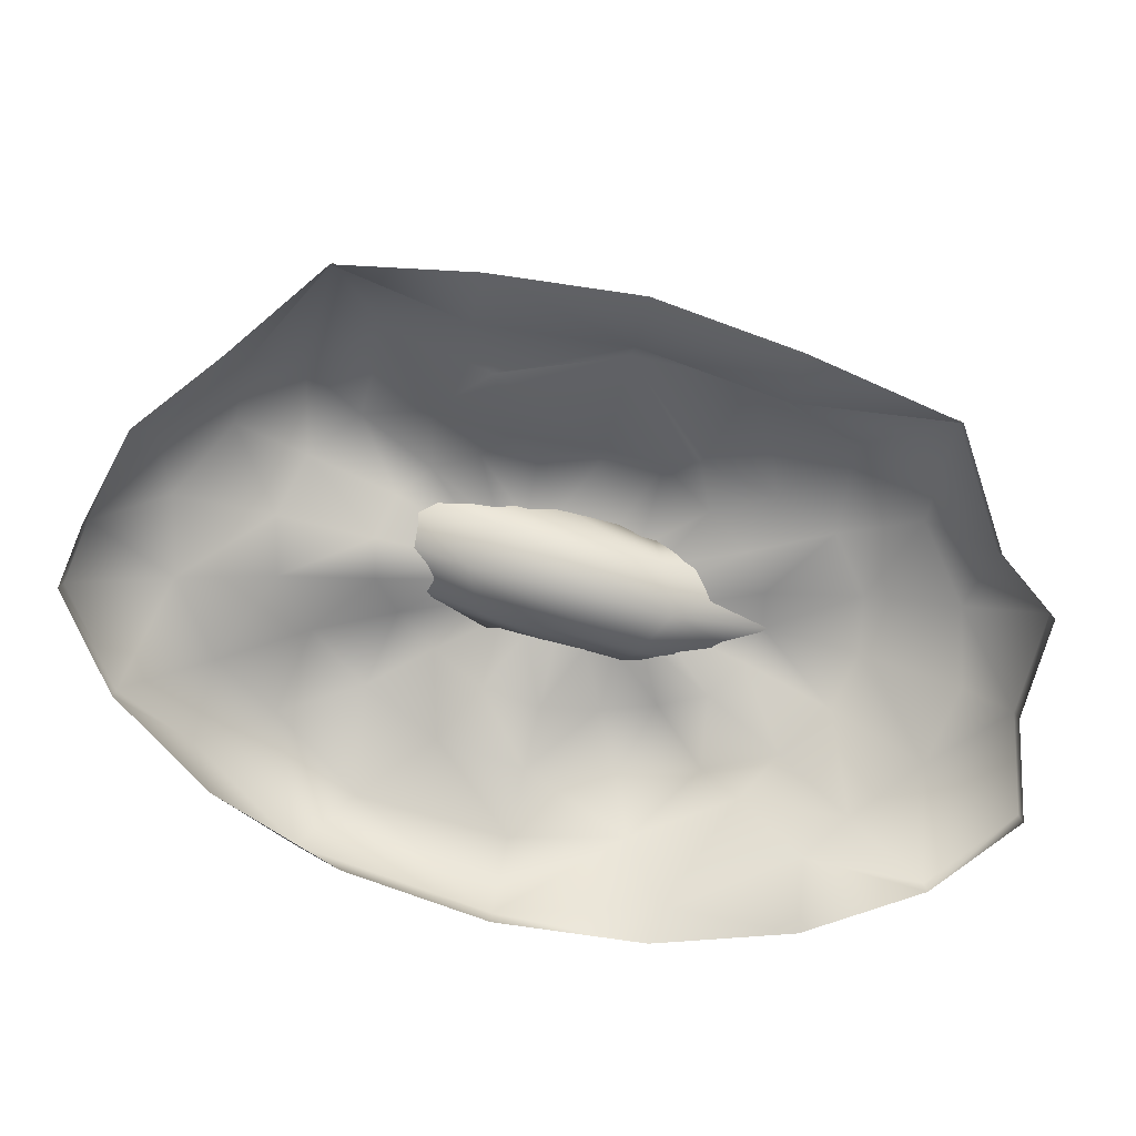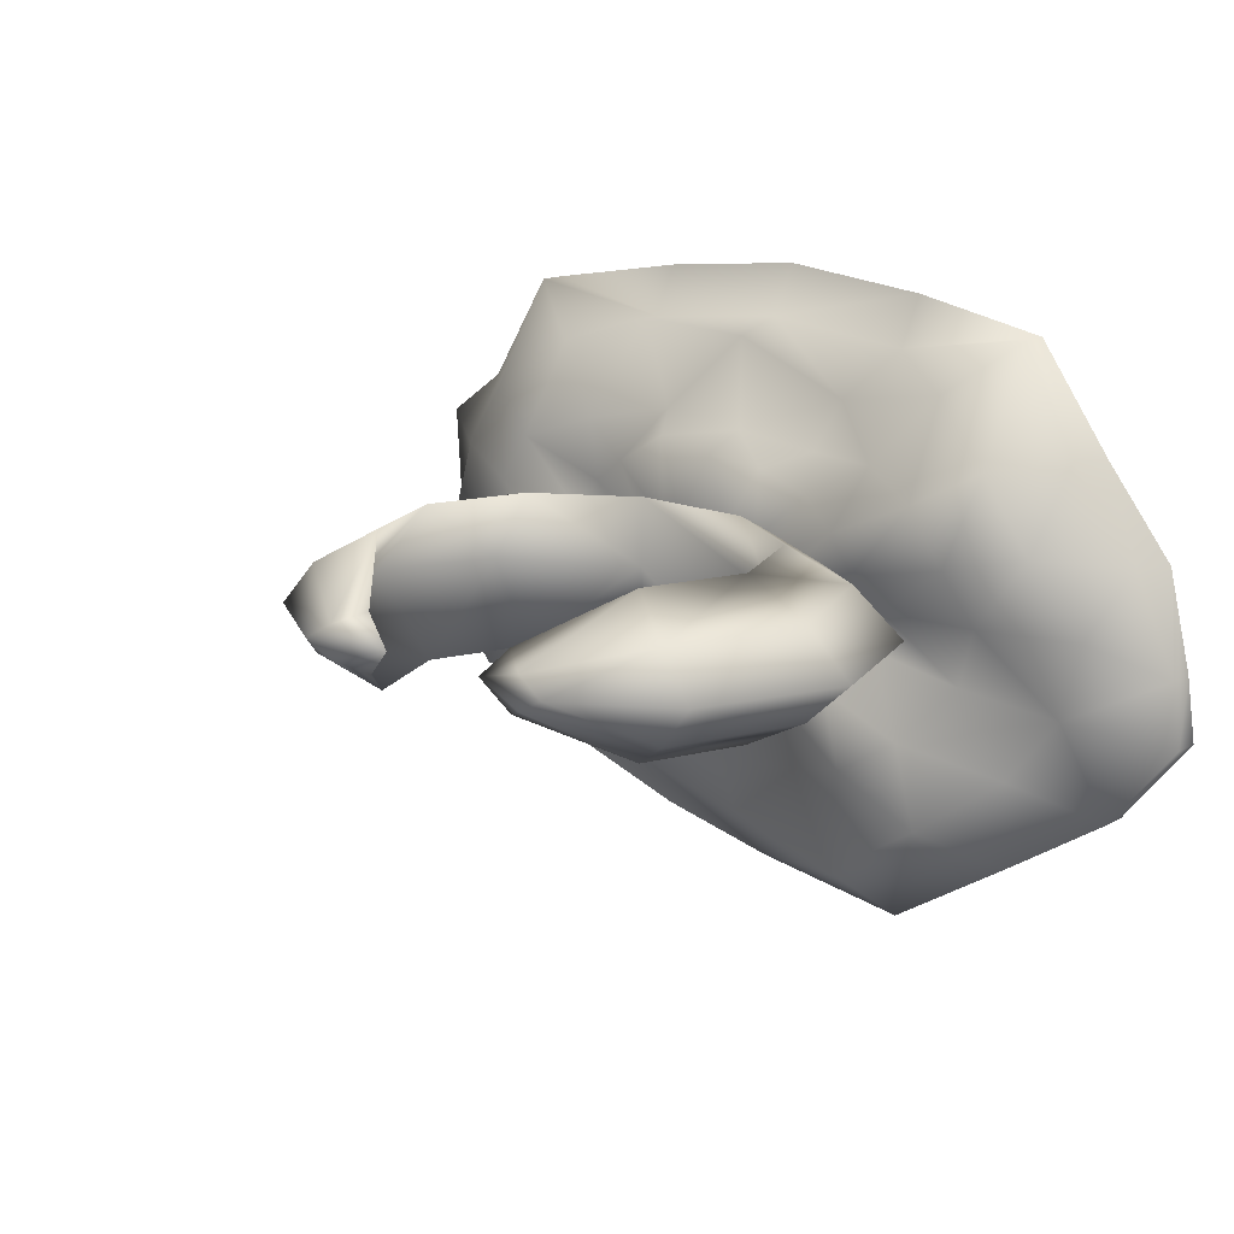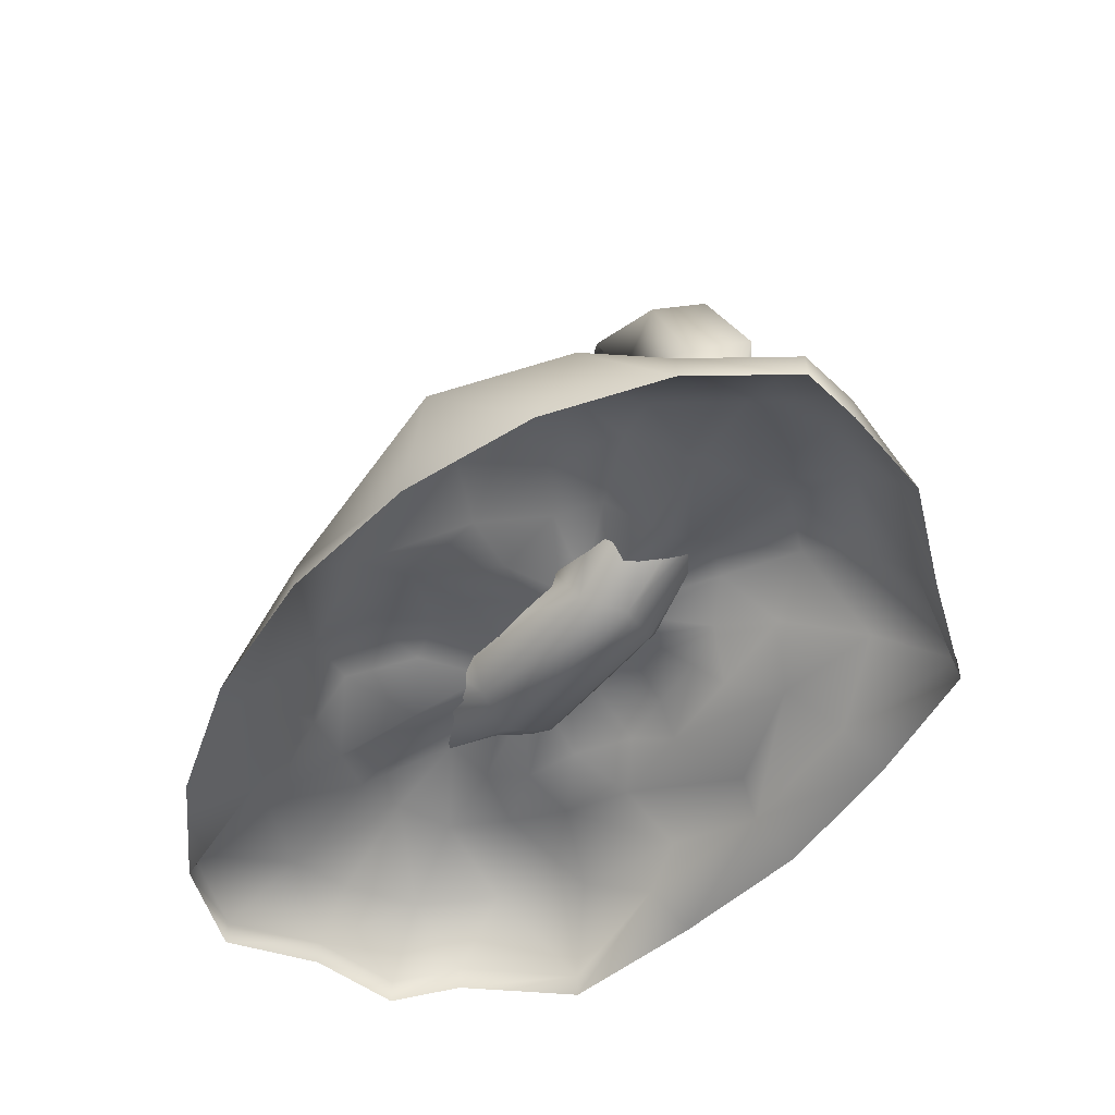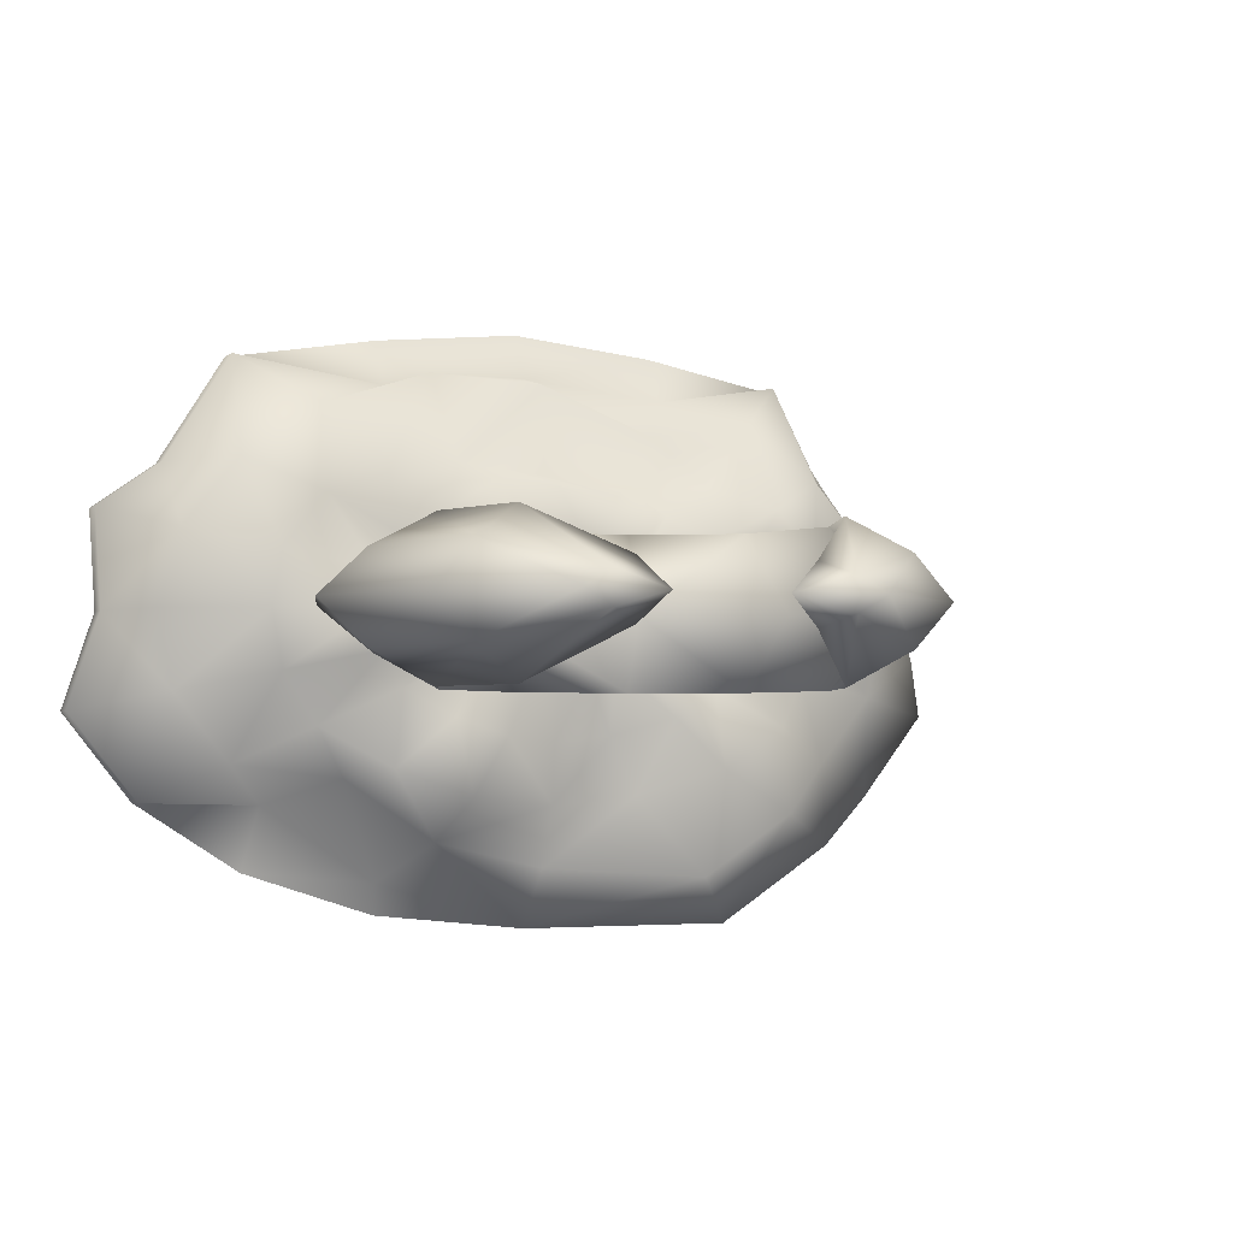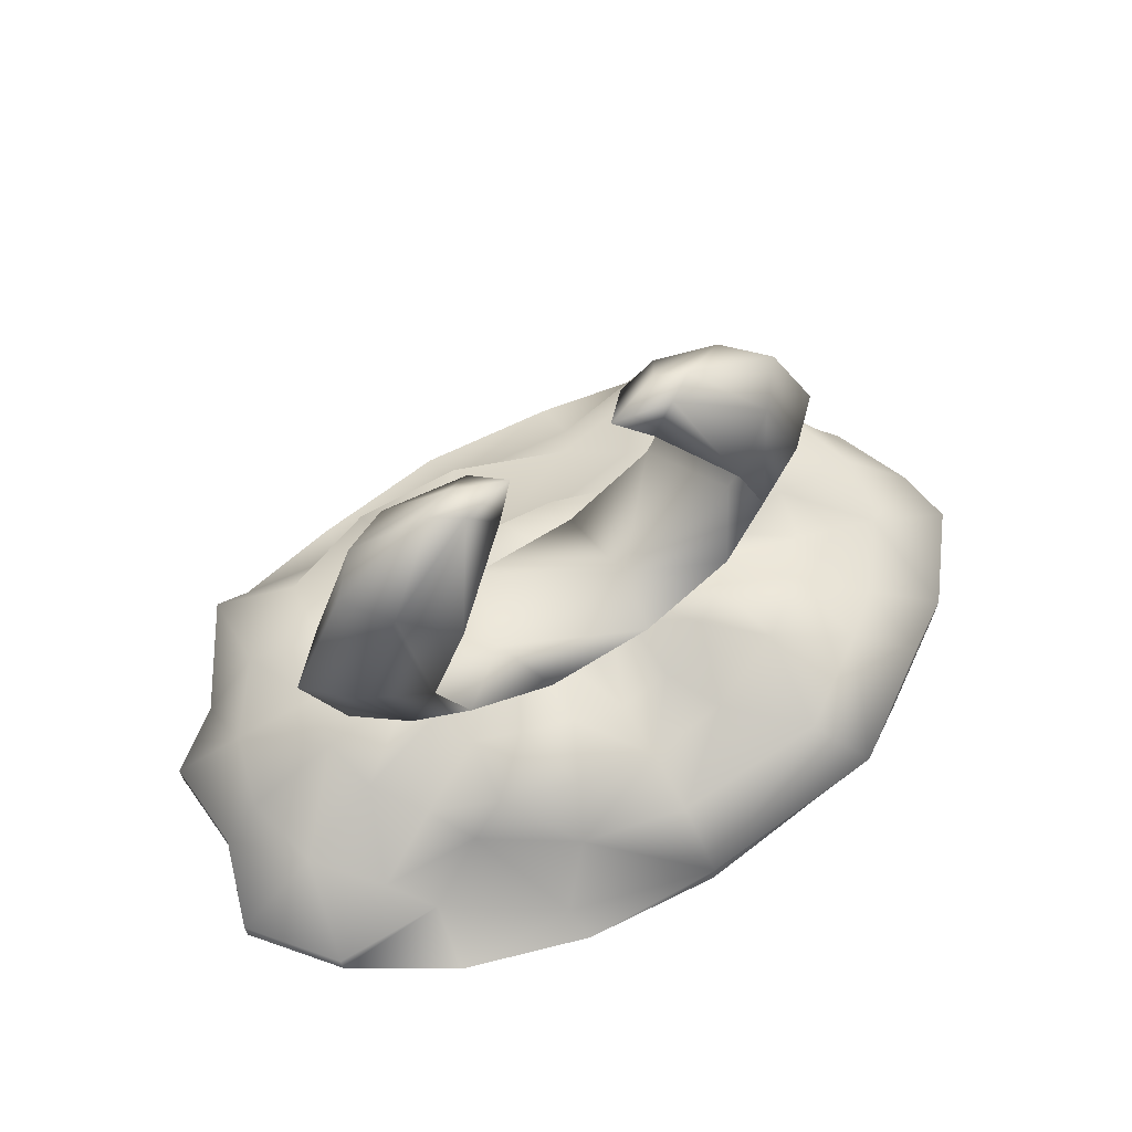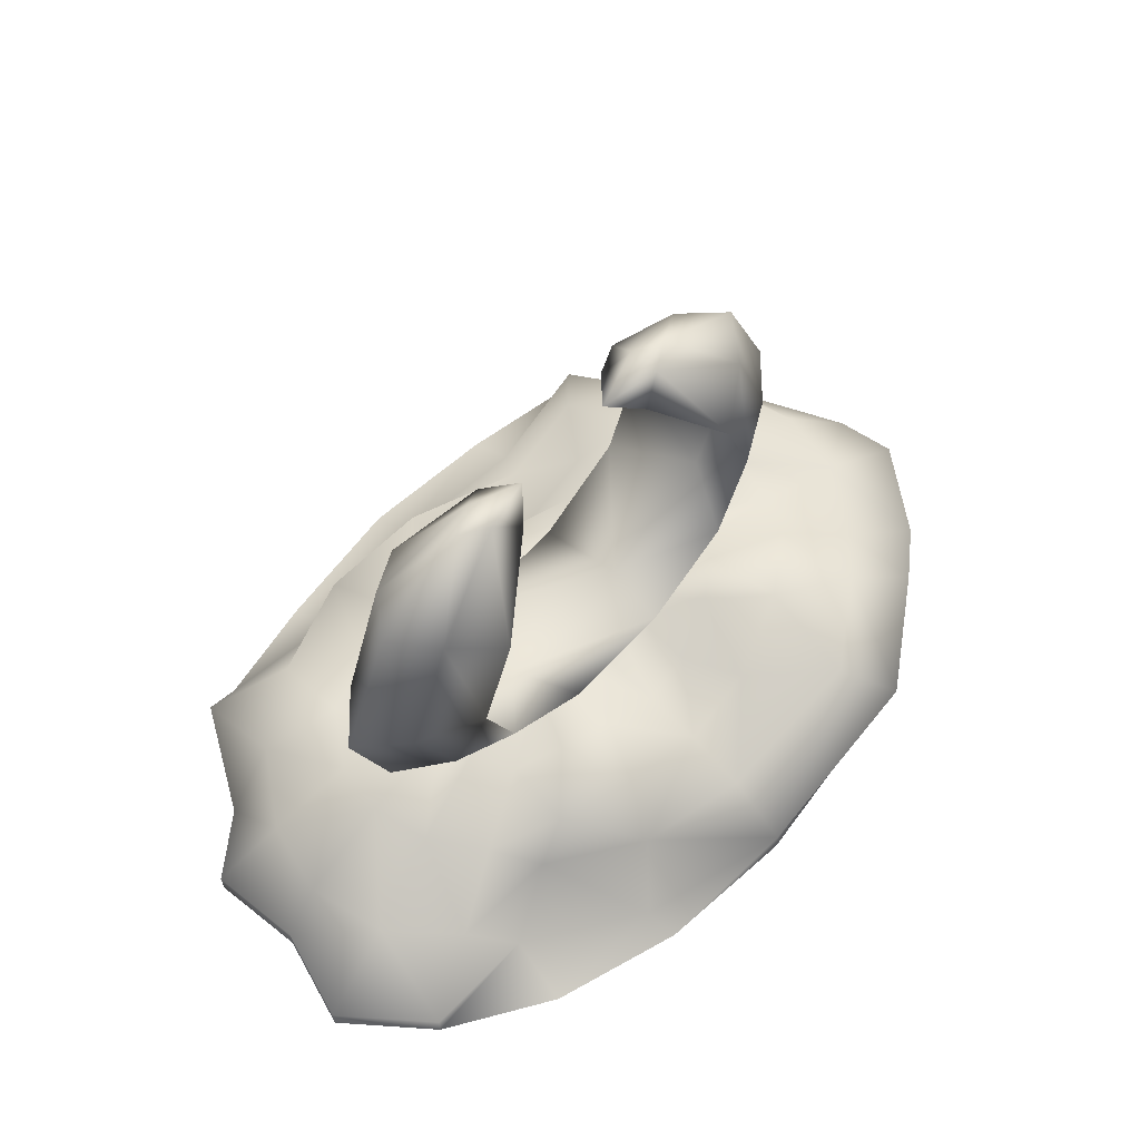
<metadata>
{"format":"obj","ext":"obj","renderer":"f3d","projection":"perspective","resolution":1024,"background":"white","views":[{"elev":-79.9,"azim":-14.0,"up":"+Y"},{"elev":15.7,"azim":-138.7,"up":"+Z"},{"elev":-49.8,"azim":-127.4,"up":"+Y"},{"elev":-3.2,"azim":156.0,"up":"+Z"},{"elev":65.3,"azim":147.8,"up":"+Y"},{"elev":62.2,"azim":132.3,"up":"+Y"}]}
</metadata>
<code>
g default
v 21.42 -0.6039 -4.468
v 18.22 -0.6039 -8.499
v 13.24 -0.6039 -11.7
v 6.958 -0.6039 -13.75
v 0 -0.6039 -14.46
v -6.958 -0.6039 -13.75
v -13.24 -0.6039 -11.7
v -18.22 -0.6039 -8.499
v -21.42 -0.6039 -4.468
v -20.98 -0.6039 -1.554
v -19.88 -0.6039 2.915
v -16.68 -0.6039 6.946
v -13.24 -0.6039 11.7
v -6.958 -0.6039 12.91
v -1e-06 -0.6039 13.62
v 6.958 -0.6039 12.91
v 14.16 -0.6039 11.68
v 17.29 -0.6039 6.658
v 20.25 -0.6039 4.531
v 19.96 -0.6039 -0.06264
v 21.42 0.6039 -4.468
v 18.22 0.6039 -8.499
v 12.74 0.5959 -8.632
v 7.21 0.2894 -12.24
v 0 0.6039 -14.46
v -9.217 3.018 -14.31
v -14.76 3.018 -10.71
v -18.22 0.6039 -8.499
v -21.42 0.6039 -4.468
v -20.98 0.6039 -1.554
v -18.96 0.6039 2.915
v -15.76 0.6039 6.946
v -13.24 0.6039 11.7
v -6.958 0.6218 10.64
v -1e-06 0.6218 11.35
v 6.958 0.6218 10.64
v 14.16 0.6039 11.68
v 17.29 0.6039 6.658
v 20.25 0.6039 4.531
v 19.96 0.6039 -0.06264
v 17.08 1.993 -3.575
v 14.53 2.185 -6.8
v 9.668 3.295 -7.436
v 5.247 3.049 -10.32
v 0 2.98 -11.57
v -7.166 5.394 -12
v -11.6 5.394 -9.128
v -14.57 2.98 -6.8
v -17.13 2.98 -3.575
v -18.01 2.98 0
v -16.22 4.489 3.505
v -13.66 4.167 6.714
v -10.59 2.98 9.359
v -5.567 2.98 8.588
v -1e-06 2.98 10.75
v 5.567 2.98 11
v 10.59 2.98 9.359
v 14.46 3.422 6.8
v 16.98 2.969 3.575
v 18.01 2.98 0
v 12.85 4.517 -2.681
v 10.98 3.625 -5.1
v 7.941 5.32 -7.001
v 4.175 5.194 -8.227
v 0 4.151 -8.676
v -4.175 4.151 -8.251
v -7.941 5.915 -7.019
v -10.93 5.915 -5.1
v -12.85 4.151 -2.681
v -13.51 4.151 0
v -12.85 5.744 2.733
v -10.93 5.502 5.14
v -7.941 4.151 6.204
v -4.175 3.061 6.097
v 0 3.061 6.521
v 4.175 3.061 6.998
v 7.941 4.151 6.204
v 11.08 5.22 5.1
v 12.97 4.88 2.681
v 13.52 5.128 0
v 8.619 5.861 -1.787
v 7.287 4.439 -3.4
v 5.294 5.847 -4.704
v 2.783 5.762 -5.521
v 0 4.439 -5.784
v -2.783 4.439 -5.501
v -5.294 6.203 -4.679
v -7.287 6.203 -3.4
v -8.566 4.439 -1.787
v -9.007 4.439 0
v -8.566 6.119 1.873
v -7.287 5.958 3.477
v -5.294 5.118 4.679
v -2.783 5.118 5.501
v 0 5.118 5.784
v 2.783 5.118 6.226
v 5.294 5.118 4.679
v 7.287 4.439 3.4
v 8.566 4.439 1.787
v 9.058 5.821 0
v 4.283 5.173 -0.8937
v 3.643 5.173 -1.7
v 2.647 5.173 -2.34
v 1.392 5.173 -2.75
v 0 5.173 -2.892
v -1.392 5.173 -2.75
v -2.647 5.173 -2.34
v -3.643 5.173 -1.7
v -4.283 5.173 -0.8937
v -4.503 5.173 0
v -4.283 5.173 0.8937
v -3.643 5.173 1.7
v -2.647 5.173 2.34
v -1.342 5.584 2.75
v 0.04979 5.584 2.892
v 1.392 5.584 2.75
v 2.647 5.173 2.34
v 3.643 5.173 1.7
v 4.283 5.173 0.8937
v 4.503 5.173 0
v 0 5.112 0
v 9.884 18.99 0
v 2.598 22.52 0
v -2.598 22.52 0
v -9.884 18.99 0
v -12.22 13.79 0
v -9.884 8.582 0
v -3.775 5.365 0
v 3.775 5.365 0
v 9.884 8.582 0
v 12.22 13.79 0
v 7.342 18.37 3.597
v 3.981 22.14 1.363
v -3.981 22.14 1.363
v -7.342 18.37 3.597
v -9.075 13.79 3.597
v -7.342 9.202 3.597
v -2.804 6.368 3.597
v 2.804 6.368 3.597
v 7.342 9.202 3.597
v 9.075 13.79 3.597
v 9.782 19.9 2.023
v 5.304 23.07 0.7663
v -5.304 23.07 0.7663
v -9.782 19.9 2.023
v -12.09 13.79 2.023
v -9.782 7.678 2.023
v -3.737 3.901 2.023
v 3.737 3.901 2.023
v 9.782 7.678 2.023
v 12.09 13.79 2.023
v 9.782 19.9 -2.023
v 5.304 23.07 -0.7663
v -5.304 23.07 -0.7663
v -9.782 19.9 -2.023
v -12.09 13.79 -2.023
v -9.782 7.678 -2.023
v -3.737 3.901 -2.023
v 3.737 3.901 -2.023
v 9.782 7.678 -2.023
v 12.09 13.79 -2.023
v 7.342 18.37 -3.597
v 3.981 22.14 -1.363
v -3.981 22.14 -1.363
v -7.342 18.37 -3.597
v -9.075 13.79 -3.597
v -7.342 9.202 -3.597
v -2.804 6.368 -3.597
v 2.804 6.368 -3.597
v 7.342 9.202 -3.597
v 9.075 13.79 -3.597
v 4.669 3.371 -0.02551
v 12.22 7.35 -0.02551
v 14.27 13.79 -0.02551
v 11.47 20.23 -0.02551
v 6.628 23.27 -0.009666
v -6.628 23.27 -0.009666
v -11.47 20.23 -0.02551
v -14.27 13.79 -0.02551
v -12.22 7.35 -0.02551
v -4.669 3.371 -0.02551
g altar2:pTorus2
f 1 2 21
f 21 2 22
f 3 23 2
f 2 23 22
f 4 24 3
f 3 24 23
f 5 25 4
f 4 25 24
f 5 6 25
f 25 6 26
f 6 7 26
f 26 7 27
f 7 8 27
f 27 8 28
f 8 9 28
f 28 9 29
f 9 10 29
f 29 10 30
f 10 11 30
f 30 11 31
f 11 12 31
f 31 12 32
f 12 13 32
f 32 13 33
f 14 34 13
f 13 34 33
f 15 35 14
f 14 35 34
f 15 16 35
f 35 16 36
f 16 17 36
f 36 17 37
f 17 18 37
f 37 18 38
f 18 19 38
f 38 19 39
f 19 20 39
f 39 20 40
f 20 1 40
f 40 1 21
f 21 22 41
f 41 22 42
f 22 23 42
f 42 23 43
f 23 24 43
f 43 24 44
f 24 25 44
f 44 25 45
f 26 46 25
f 25 46 45
f 27 47 26
f 26 47 46
f 28 48 27
f 27 48 47
f 29 49 28
f 28 49 48
f 29 30 49
f 49 30 50
f 30 31 50
f 50 31 51
f 31 32 51
f 51 32 52
f 32 33 52
f 52 33 53
f 33 34 53
f 53 34 54
f 34 35 54
f 54 35 55
f 36 56 35
f 35 56 55
f 37 57 36
f 36 57 56
f 38 58 37
f 37 58 57
f 39 59 38
f 38 59 58
f 39 40 59
f 59 40 60
f 21 41 40
f 40 41 60
f 41 42 61
f 61 42 62
f 42 43 62
f 62 43 63
f 43 44 63
f 63 44 64
f 45 65 44
f 44 65 64
f 46 66 45
f 45 66 65
f 47 67 46
f 46 67 66
f 48 68 47
f 47 68 67
f 49 69 48
f 48 69 68
f 50 70 49
f 49 70 69
f 50 51 70
f 70 51 71
f 51 52 71
f 71 52 72
f 52 53 72
f 72 53 73
f 53 54 73
f 73 54 74
f 55 75 54
f 54 75 74
f 56 76 55
f 55 76 75
f 57 77 56
f 56 77 76
f 58 78 57
f 57 78 77
f 59 79 58
f 58 79 78
f 60 80 59
f 59 80 79
f 60 41 80
f 80 41 61
f 61 62 81
f 81 62 82
f 62 63 82
f 82 63 83
f 63 64 83
f 83 64 84
f 64 65 84
f 84 65 85
f 66 86 65
f 65 86 85
f 67 87 66
f 66 87 86
f 68 88 67
f 67 88 87
f 69 89 68
f 68 89 88
f 70 90 69
f 69 90 89
f 70 71 90
f 90 71 91
f 71 72 91
f 91 72 92
f 72 73 92
f 92 73 93
f 73 74 93
f 93 74 94
f 74 75 94
f 94 75 95
f 76 96 75
f 75 96 95
f 77 97 76
f 76 97 96
f 78 98 77
f 77 98 97
f 79 99 78
f 78 99 98
f 80 100 79
f 79 100 99
f 80 61 100
f 100 61 81
f 81 82 101
f 101 82 102
f 82 83 102
f 102 83 103
f 83 84 103
f 103 84 104
f 84 85 104
f 104 85 105
f 86 106 85
f 85 106 105
f 87 107 86
f 86 107 106
f 88 108 87
f 87 108 107
f 89 109 88
f 88 109 108
f 90 110 89
f 89 110 109
f 90 91 110
f 110 91 111
f 91 92 111
f 111 92 112
f 92 93 112
f 112 93 113
f 93 94 113
f 113 94 114
f 94 95 114
f 114 95 115
f 96 116 95
f 95 116 115
f 97 117 96
f 96 117 116
f 98 118 97
f 97 118 117
f 99 119 98
f 98 119 118
f 100 120 99
f 99 120 119
f 100 81 120
f 120 81 101
f 101 102 121
f 103 104 121
f 104 105 121
f 105 106 121
f 106 107 121
f 109 110 121
f 110 111 121
f 111 112 121
f 112 113 121
f 113 114 121
f 114 115 121
f 115 116 121
f 116 117 121
f 117 118 121
f 118 119 121
f 119 120 121
f 120 101 121
f 123 122 133
f 133 122 132
f 124 134 125
f 125 134 135
f 126 125 136
f 136 125 135
f 126 136 127
f 127 136 137
f 127 137 128
f 128 137 138
f 129 128 139
f 139 128 138
f 130 129 140
f 140 129 139
f 131 130 141
f 141 130 140
f 131 141 122
f 122 141 132
f 133 132 143
f 143 132 142
f 134 144 135
f 135 144 145
f 135 145 136
f 136 145 146
f 137 136 147
f 147 136 146
f 138 137 148
f 148 137 147
f 139 138 149
f 149 138 148
f 139 149 140
f 140 149 150
f 140 150 141
f 141 150 151
f 132 141 142
f 142 141 151
f 143 142 176
f 176 142 175
f 144 177 145
f 145 177 178
f 145 178 146
f 146 178 179
f 147 146 180
f 180 146 179
f 148 147 181
f 181 147 180
f 149 148 172
f 172 148 181
f 149 172 150
f 150 172 173
f 150 173 151
f 151 173 174
f 142 151 175
f 175 151 174
f 152 162 153
f 153 162 163
f 155 154 165
f 165 154 164
f 156 155 166
f 166 155 165
f 156 166 157
f 157 166 167
f 157 167 158
f 158 167 168
f 159 158 169
f 169 158 168
f 160 159 170
f 170 159 169
f 161 160 171
f 171 160 170
f 161 171 152
f 152 171 162
f 162 122 163
f 163 122 123
f 165 164 125
f 125 164 124
f 165 125 166
f 166 125 126
f 167 166 127
f 127 166 126
f 168 167 128
f 128 167 127
f 169 168 129
f 129 168 128
f 169 129 170
f 170 129 130
f 170 130 171
f 171 130 131
f 162 171 122
f 122 171 131
f 173 172 160
f 160 172 159
f 174 173 161
f 161 173 160
f 174 161 175
f 175 161 152
f 175 152 176
f 176 152 153
f 178 177 155
f 155 177 154
f 179 178 156
f 156 178 155
f 179 156 180
f 180 156 157
f 180 157 181
f 181 157 158
f 172 181 159
f 159 181 158
f 177 144 124
f 124 144 134
f 177 124 154
f 154 124 164
f 176 153 123
f 123 153 163
f 176 123 143
f 143 123 133

</code>
